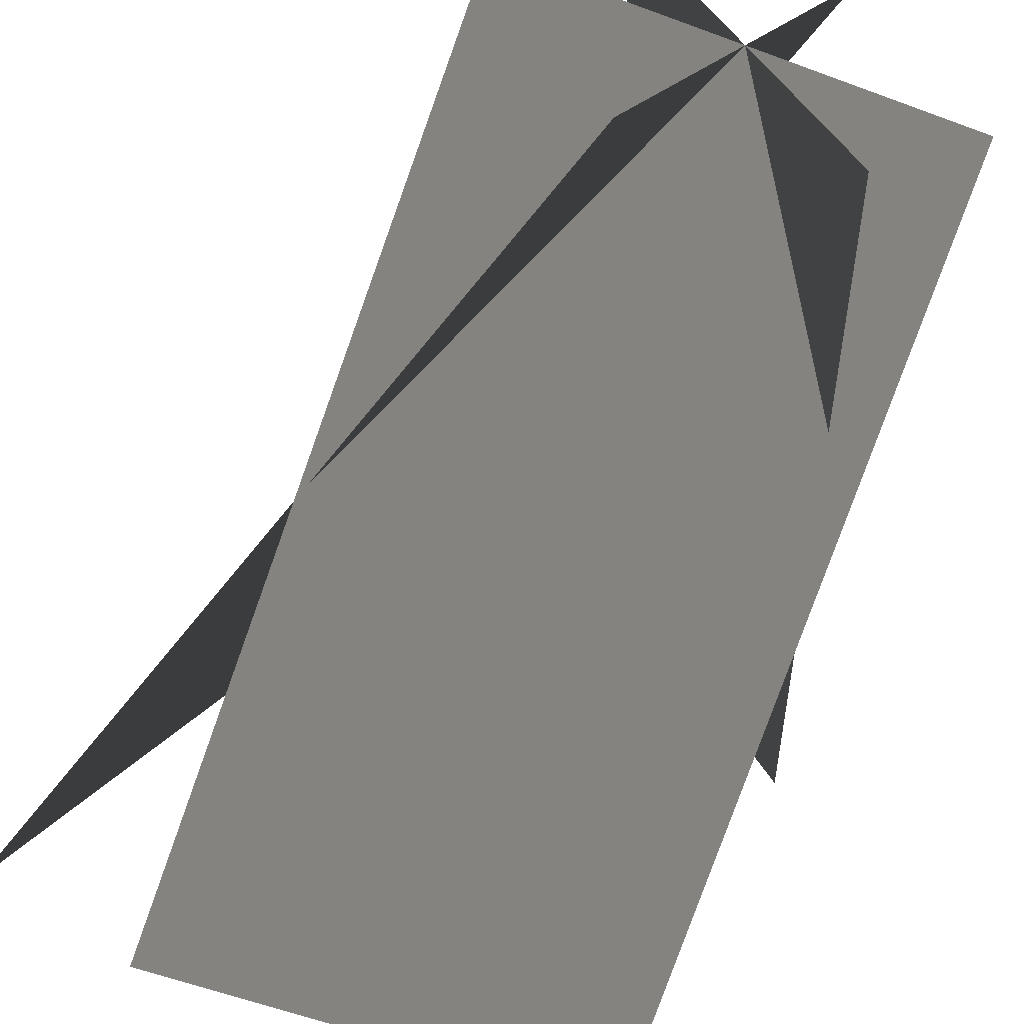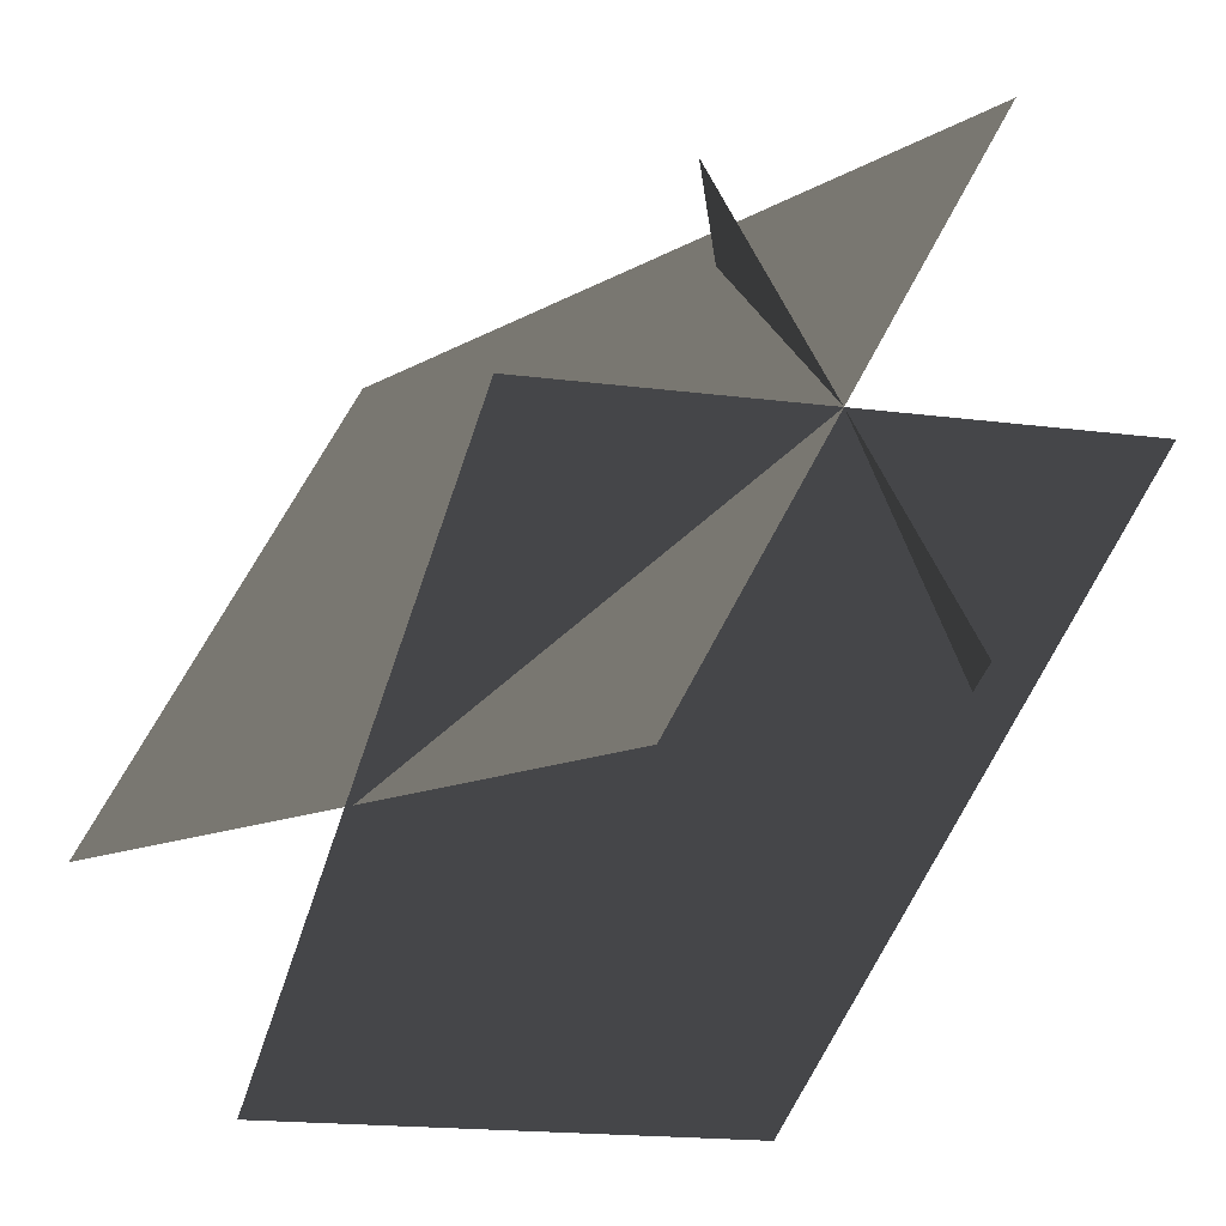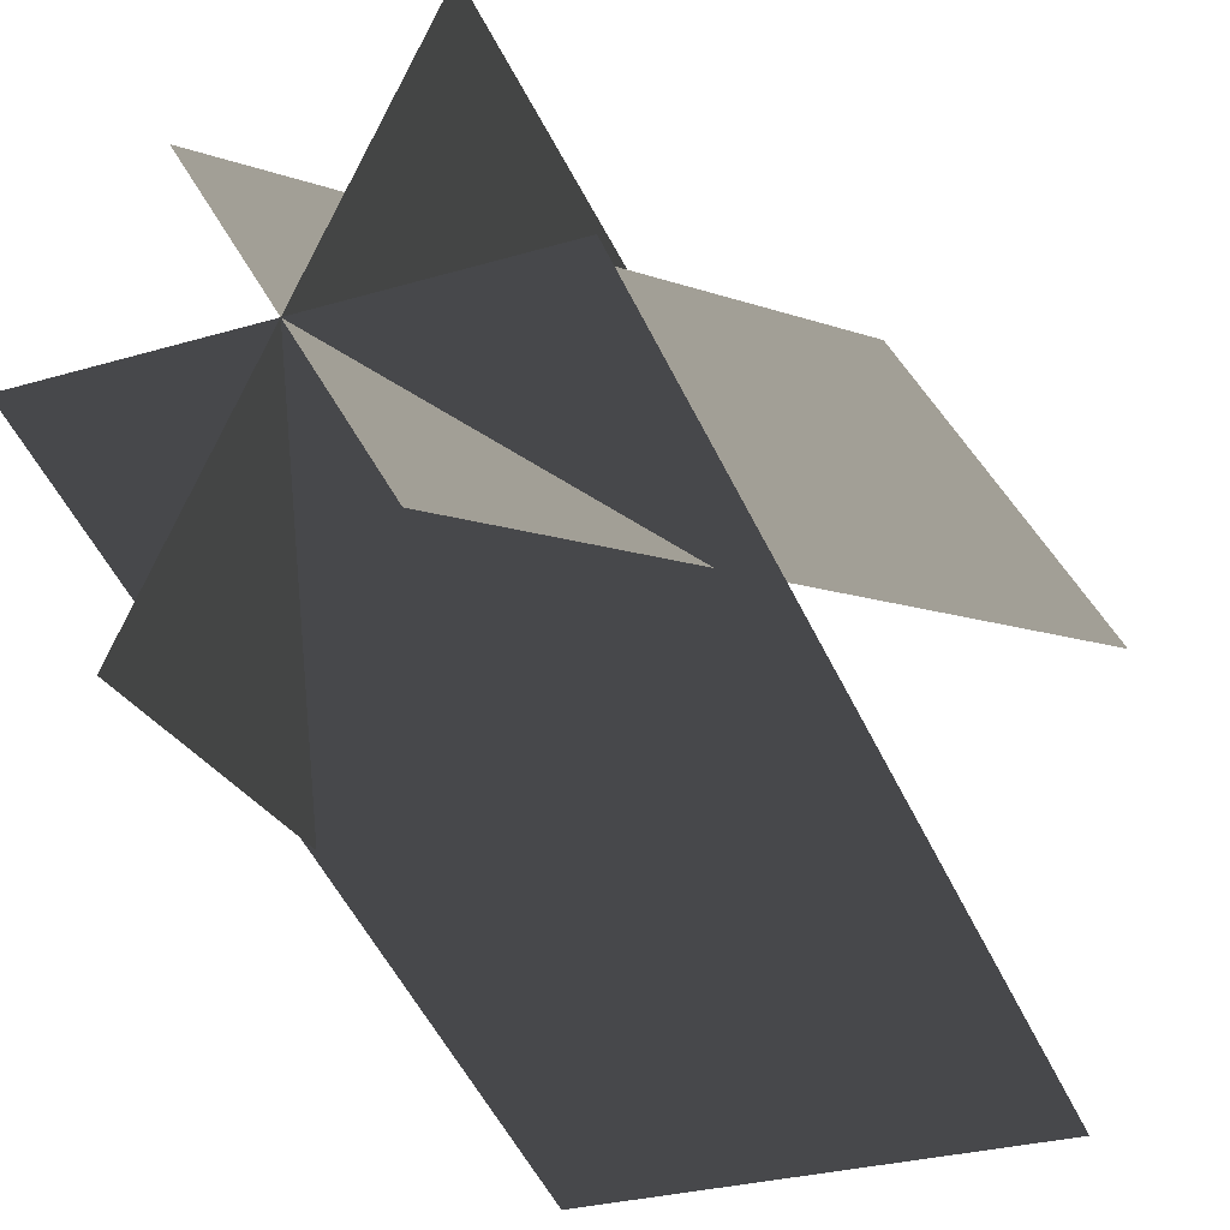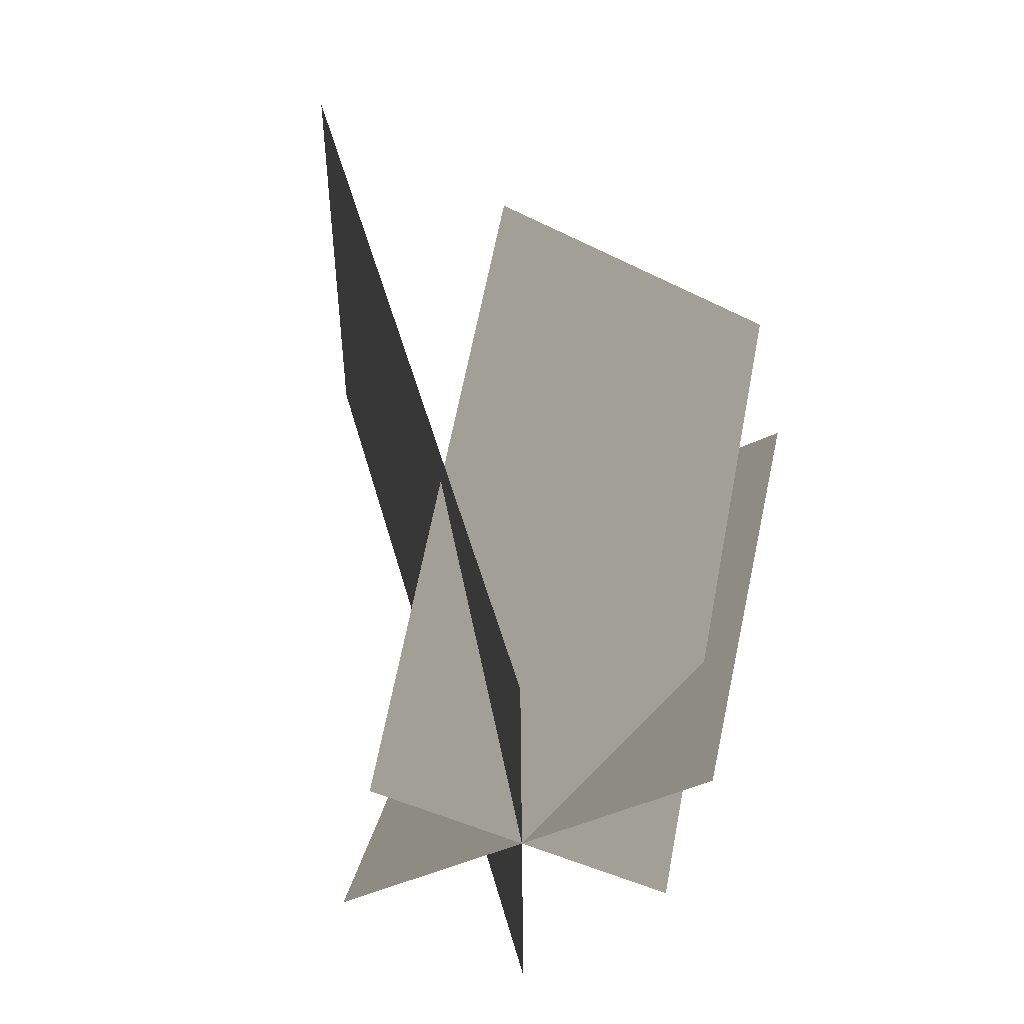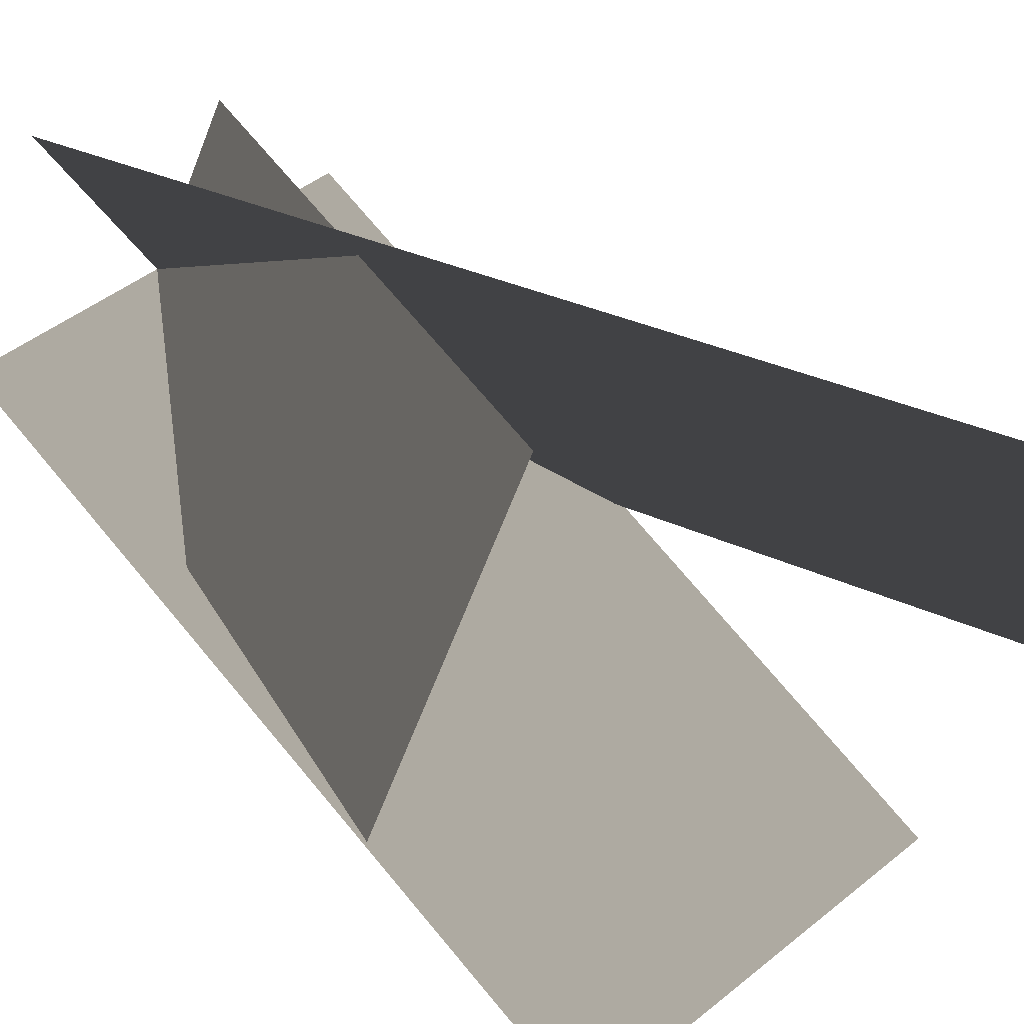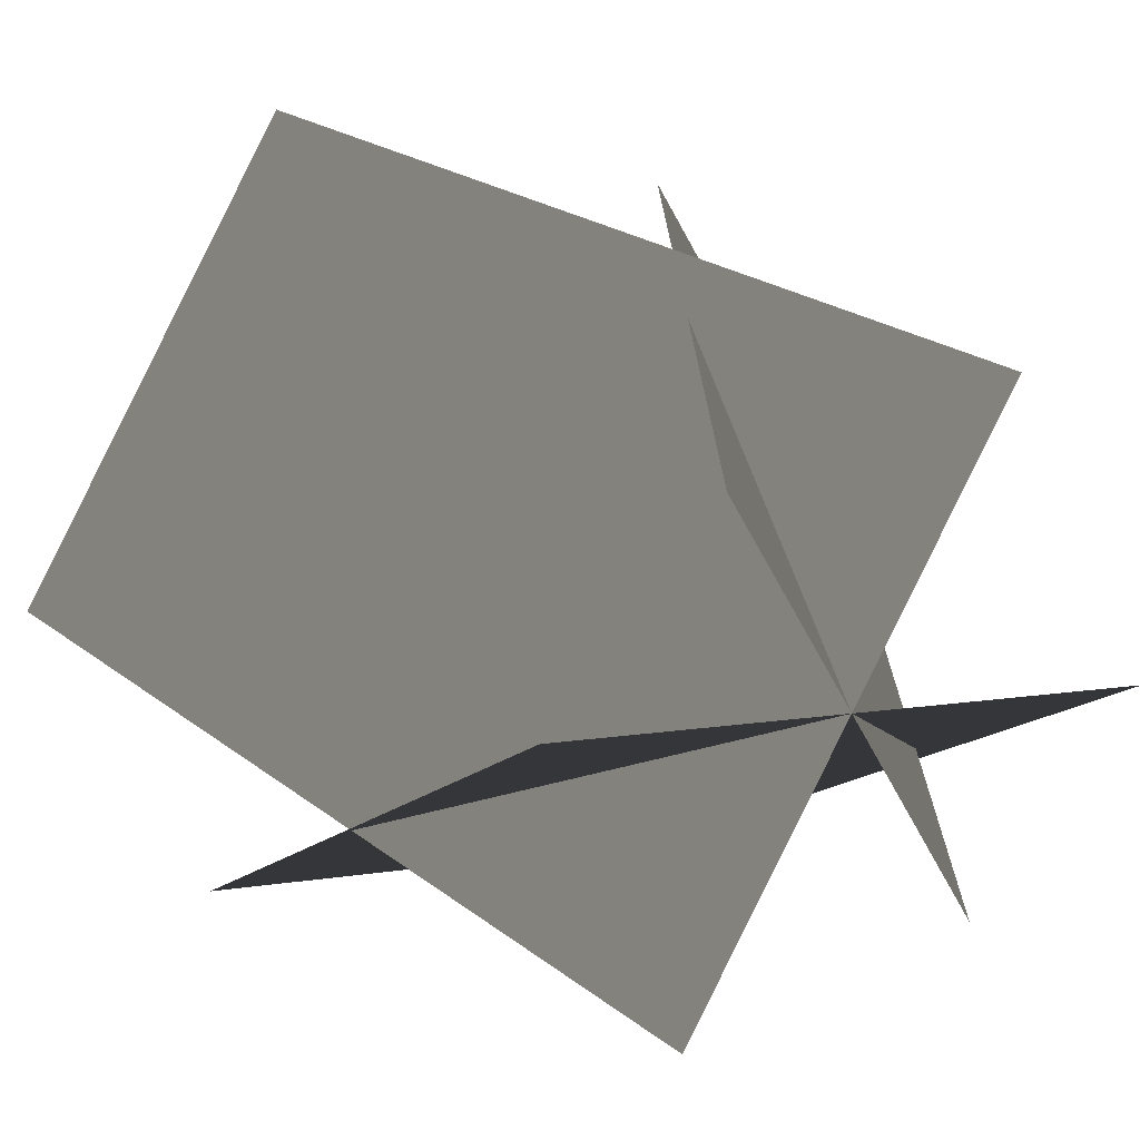
<metadata>
{"format":"obj","ext":"obj","renderer":"f3d","projection":"perspective","resolution":1024,"background":"white","views":[{"elev":-56.5,"azim":-21.4,"up":"+Z"},{"elev":-16.3,"azim":-15.8,"up":"+Z"},{"elev":-25.6,"azim":26.4,"up":"+Z"},{"elev":-44.5,"azim":29.1,"up":"+Y"},{"elev":43.8,"azim":136.2,"up":"+Z"},{"elev":11.5,"azim":-21.4,"up":"+Z"}]}
</metadata>
<code>
v 0.1147 0 0.2108 0.7529 0.7529 0.7529
v -0.1147 0 -0.2108 0.7529 0.7529 0.7529
v -0.326 0.9294 -0.09581 0.7529 0.7529 0.7529
v -0.09659 0.9294 0.3258 0.7529 0.7529 0.7529
v -0.2105 0 0 0.7529 0.7529 0.7529
v 0.2105 0 0 0.7529 0.7529 0.7529
v 0.2105 0.7805 -0.316 0.7529 0.7529 0.7529
v -0.2105 0.7805 -0.316 0.7529 0.7529 0.7529
v 0.08756 0 -0.1473 0.7529 0.7529 0.7529
v -0.08756 0 0.1473 0.7529 0.7529 0.7529
v 0.1336 0.6354 0.2788 0.7529 0.7529 0.7529
v 0.3087 0.6354 -0.01589 0.7529 0.7529 0.7529
f 1 2 3
f 1 3 4
f 5 6 7
f 5 7 8
f 9 10 11
f 9 11 12

</code>
